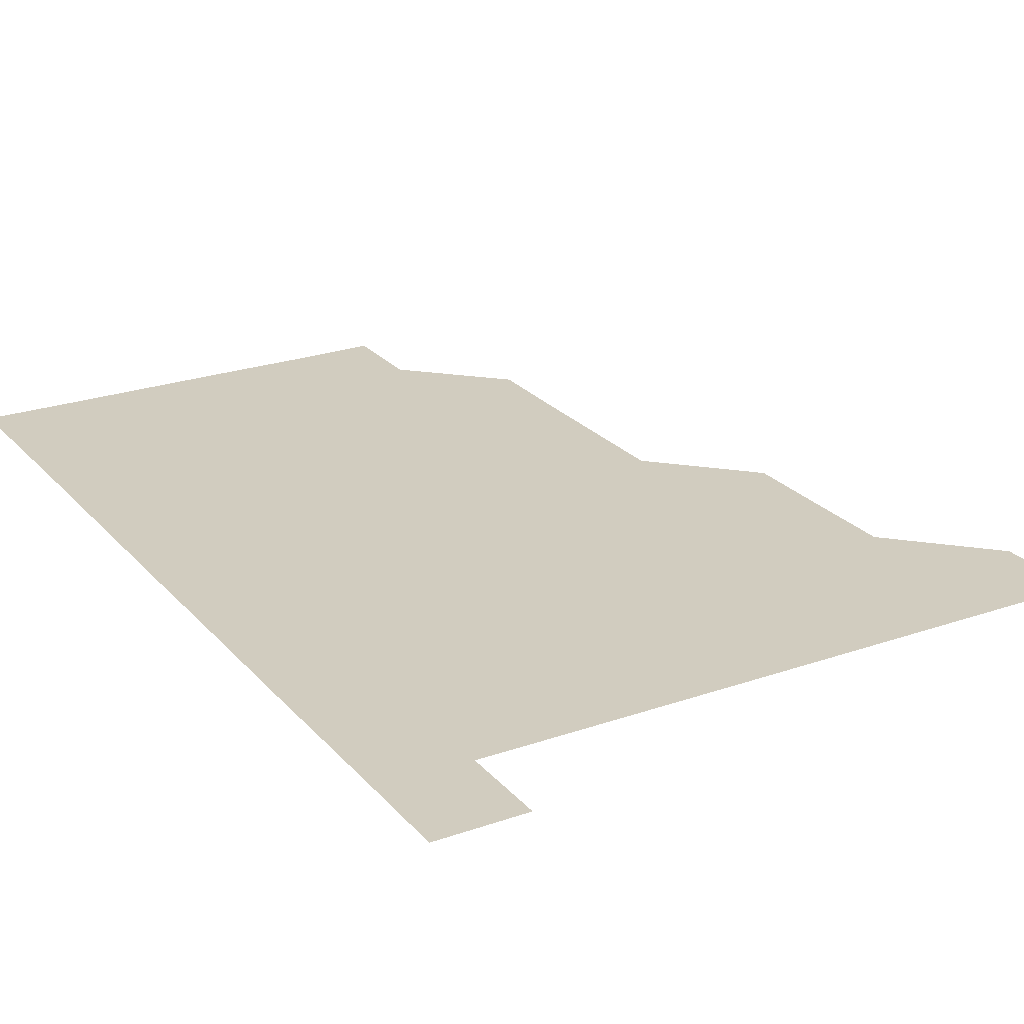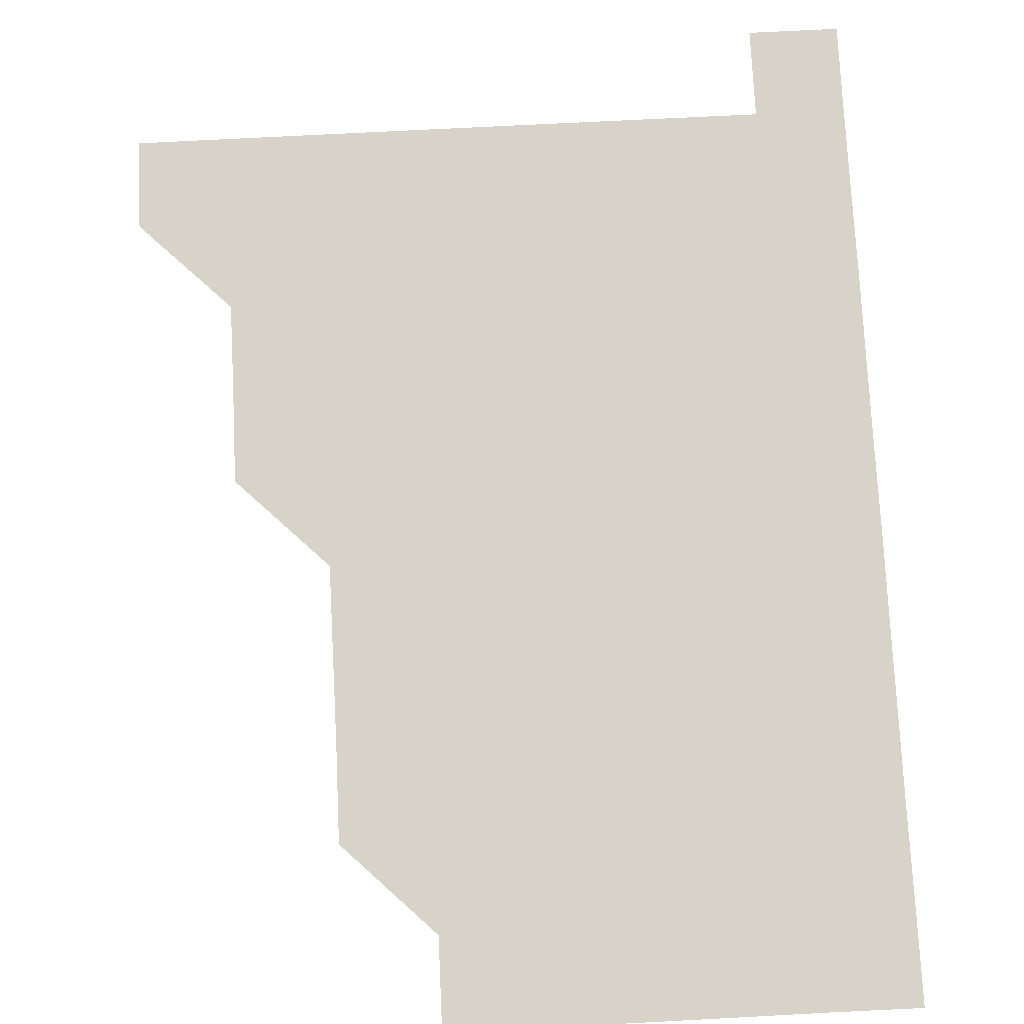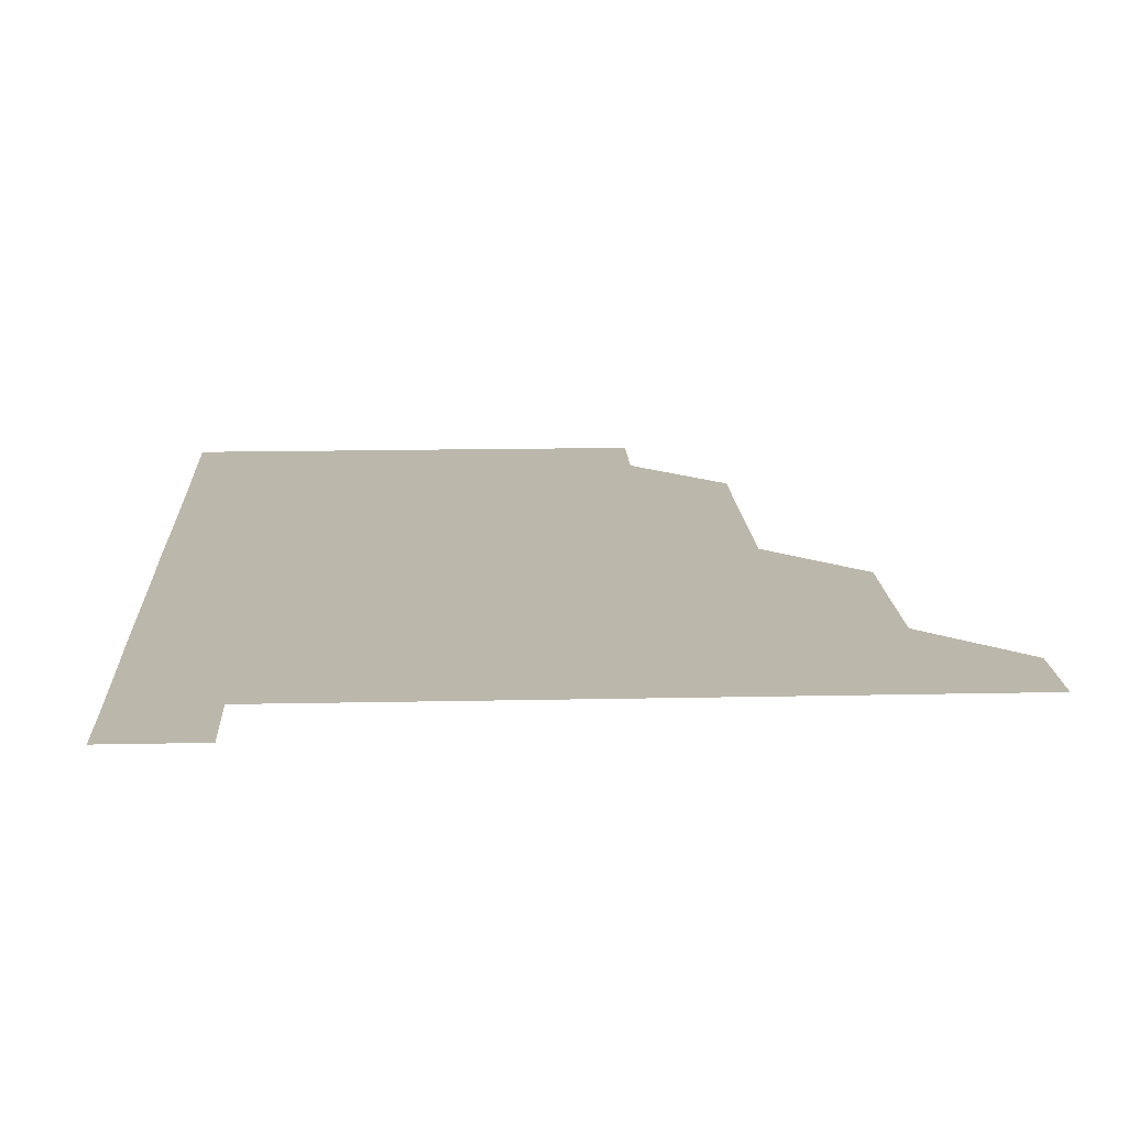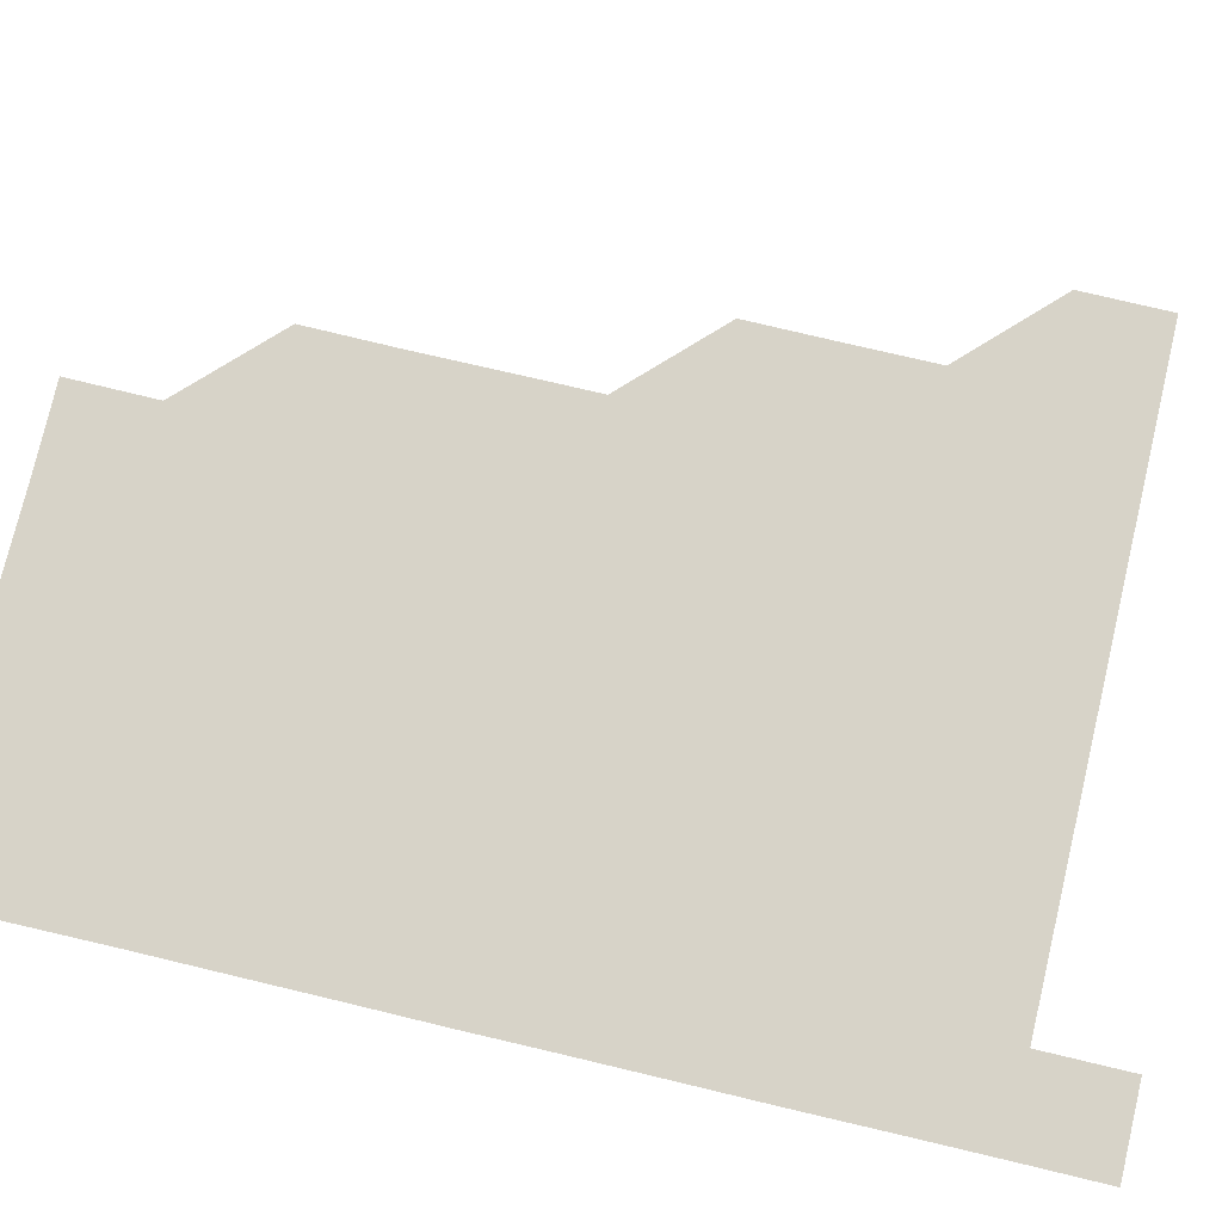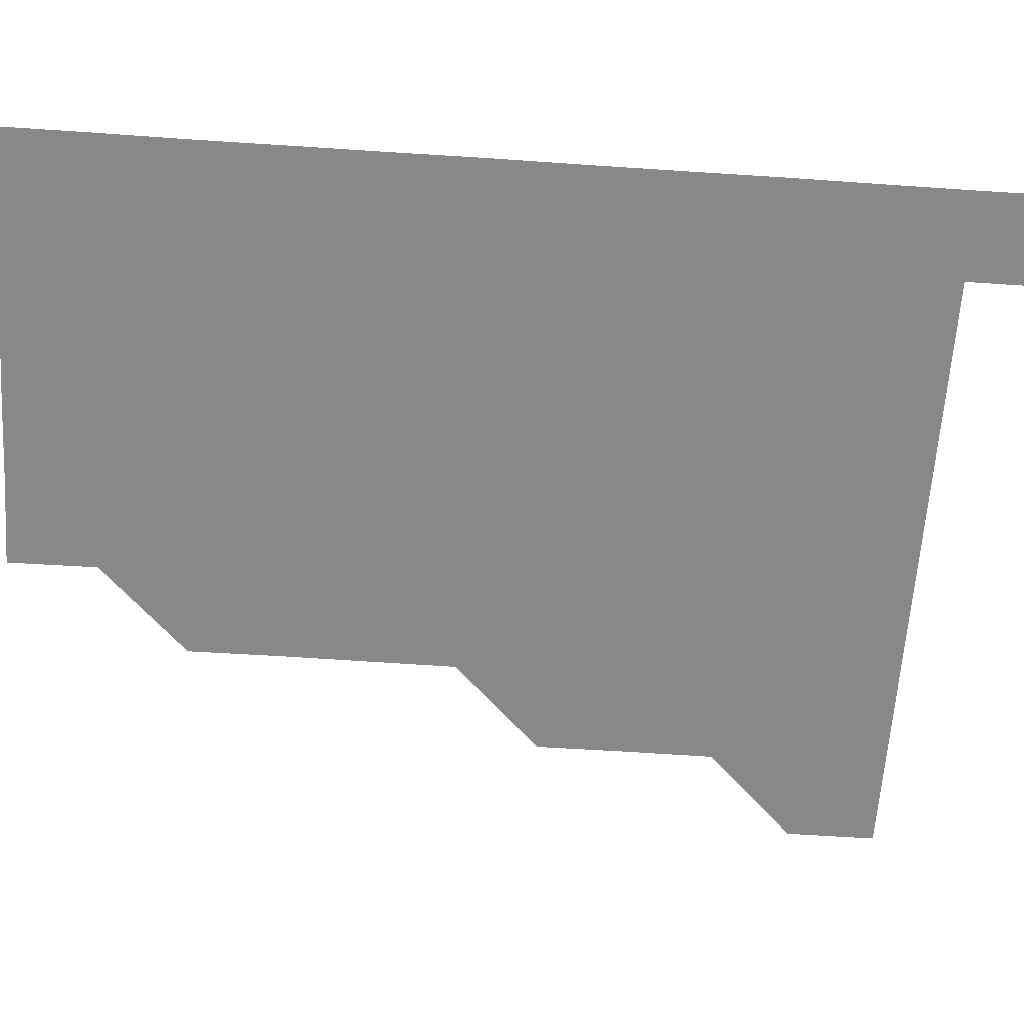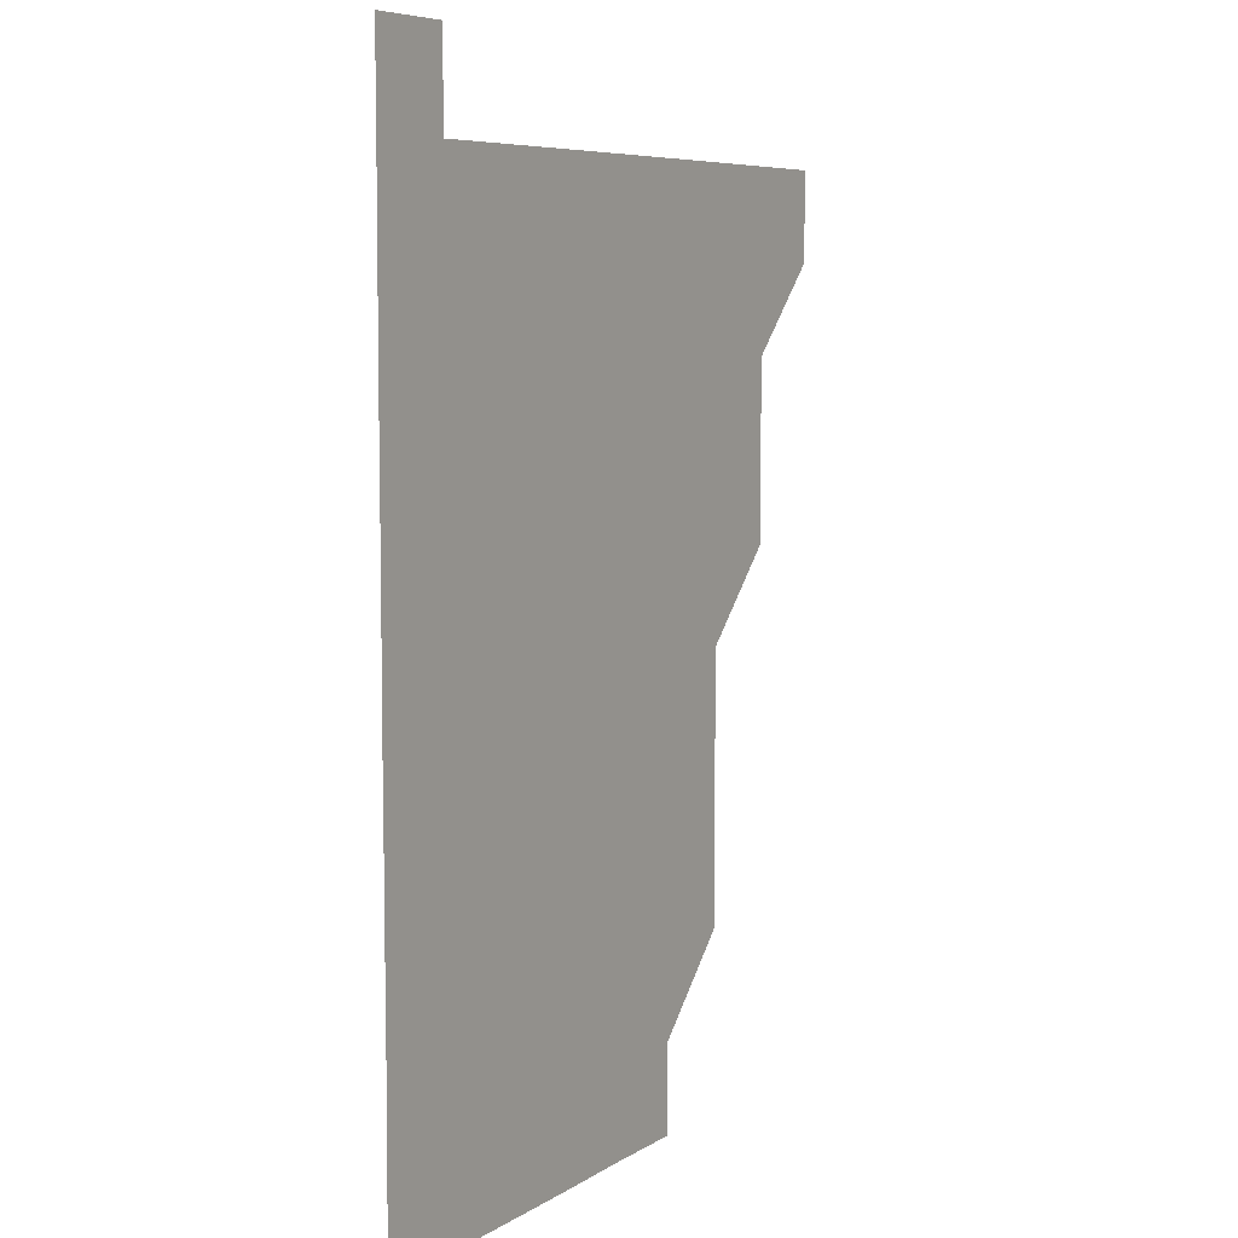
<metadata>
{"format":"obj","ext":"obj","renderer":"f3d","projection":"perspective","resolution":1024,"background":"white","views":[{"elev":24.0,"azim":149.8,"up":"+Z"},{"elev":76.1,"azim":-2.9,"up":"+Z"},{"elev":14.4,"azim":177.2,"up":"+Z"},{"elev":76.8,"azim":103.3,"up":"+Z"},{"elev":-62.7,"azim":86.1,"up":"+Z"},{"elev":6.9,"azim":120.4,"up":"+Y"}]}
</metadata>
<code>
v 481 481 0
v 481 511 0
v 511 390.8 0
v 511.1 420.9 0
v 511 451 0
v 511.1 481 0
v 511 511 0
v 541 270.7 0
v 541.2 300.7 0
v 541.1 330.8 0
v 541 360.9 0
v 541.1 391.1 0
v 541 421 0
v 541 451 0
v 541 481 0
v 541 511 0
v 571 210.8 0
v 571.2 240.8 0
v 571 271.1 0
v 571.2 301.2 0
v 571 331.1 0
v 571 361 0
v 571 391.1 0
v 571.1 421.1 0
v 571 451 0
v 571 481 0
v 571 511 0
v 600.8 211.1 0
v 601.1 241.1 0
v 601 270.9 0
v 601 301.2 0
v 601 331 0
v 601 361.1 0
v 601 391.1 0
v 601 421 0
v 601 451 0
v 601 481 0
v 601 511 0
v 631 210.9 0
v 631 241.2 0
v 631.1 271.1 0
v 631 301.1 0
v 631 331.2 0
v 631 361.1 0
v 631 391.1 0
v 631 421.1 0
v 631 451 0
v 631 481 0
v 631 511 0
v 661.1 210.9 0
v 661 241 0
v 661 271.1 0
v 660.9 301.2 0
v 661 331.1 0
v 661 361.1 0
v 661 391 0
v 660.9 421.1 0
v 661 451.1 0
v 661 481 0
v 661 511 0
v 691.3 211 0
v 690.8 241.4 0
v 690.8 271.3 0
v 690.9 301.1 0
v 690.8 331.2 0
v 690.8 361.2 0
v 690.8 391.1 0
v 690.8 421.1 0
v 690.9 451.1 0
v 690.9 481 0
v 691 510.9 0
v 691 541 0
v 721.1 210.9 0
v 721.1 240.6 0
v 720.9 270.6 0
v 721 300.7 0
v 721 330.7 0
v 721.1 360.7 0
v 721 390.7 0
v 721 420.8 0
v 721.1 450.8 0
v 721 480.9 0
v 720.9 511 0
v 721 541 0
f 5 6 1
f 1 6 2
f 6 7 2
f 11 12 3
f 3 12 4
f 12 13 4
f 4 13 5
f 13 14 5
f 5 14 6
f 14 15 6
f 6 15 7
f 15 16 7
f 18 19 8
f 8 19 9
f 19 20 9
f 9 20 10
f 20 21 10
f 10 21 11
f 21 22 11
f 11 22 12
f 22 23 12
f 12 23 13
f 23 24 13
f 13 24 14
f 24 25 14
f 14 25 15
f 25 26 15
f 15 26 16
f 26 27 16
f 17 28 18
f 28 29 18
f 18 29 19
f 29 30 19
f 19 30 20
f 30 31 20
f 20 31 21
f 31 32 21
f 21 32 22
f 32 33 22
f 22 33 23
f 33 34 23
f 23 34 24
f 34 35 24
f 24 35 25
f 35 36 25
f 25 36 26
f 36 37 26
f 26 37 27
f 37 38 27
f 28 39 29
f 39 40 29
f 29 40 30
f 40 41 30
f 30 41 31
f 41 42 31
f 31 42 32
f 42 43 32
f 32 43 33
f 43 44 33
f 33 44 34
f 44 45 34
f 34 45 35
f 45 46 35
f 35 46 36
f 46 47 36
f 36 47 37
f 47 48 37
f 37 48 38
f 48 49 38
f 39 50 40
f 50 51 40
f 40 51 41
f 51 52 41
f 41 52 42
f 52 53 42
f 42 53 43
f 53 54 43
f 43 54 44
f 54 55 44
f 44 55 45
f 55 56 45
f 45 56 46
f 56 57 46
f 46 57 47
f 57 58 47
f 47 58 48
f 58 59 48
f 48 59 49
f 59 60 49
f 50 61 51
f 61 62 51
f 51 62 52
f 62 63 52
f 52 63 53
f 63 64 53
f 53 64 54
f 64 65 54
f 54 65 55
f 65 66 55
f 55 66 56
f 66 67 56
f 56 67 57
f 67 68 57
f 57 68 58
f 68 69 58
f 58 69 59
f 69 70 59
f 59 70 60
f 70 71 60
f 61 73 62
f 73 74 62
f 62 74 63
f 74 75 63
f 63 75 64
f 75 76 64
f 64 76 65
f 76 77 65
f 65 77 66
f 77 78 66
f 66 78 67
f 78 79 67
f 67 79 68
f 79 80 68
f 68 80 69
f 80 81 69
f 69 81 70
f 81 82 70
f 70 82 71
f 82 83 71
f 71 83 72
f 83 84 72

</code>
